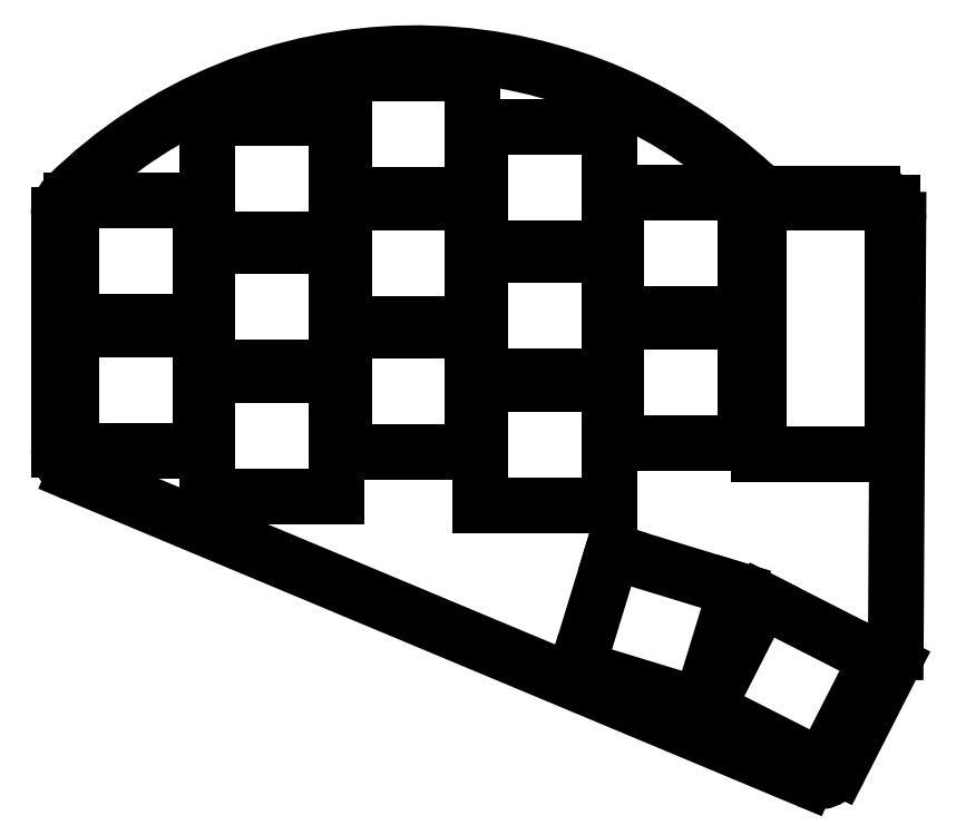
<metadata>
{"format":"dxf","ext":"dxf","renderer":"ezdxf+matplotlib","layout":"modelspace","background":"white","min_lineweight":24,"dpi":150}
</metadata>
<code>
0
SECTION
2
ENTITIES
0
LINE
8
0
10
191.1
20
-135.5
11
91.7
21
-93.9
0
LINE
8
0
10
89.55
20
-90.67
11
89.55
21
-64.25
0
LINE
8
0
10
186.4
20
-55.84
11
200
21
-55.84
0
LINE
8
0
10
203.5
20
-59.37
11
203.2
21
-118.1
0
LINE
8
0
10
202.8
20
-119.7
11
195.6
21
-133.9
0
ARC
8
0
10
93.05
20
-90.67
40
3.5
50
180
51
247.3
0
ARC
8
0
10
200
20
-59.34
40
3.5
50
359.7
51
397.6
0
ARC
8
0
10
200
20
-59.34
40
3.5
50
400
51
90
0
ARC
8
0
10
199.7
20
-118.1
40
3.5
50
333
51
359.7
0
ARC
8
0
10
192.5
20
-132.3
40
3.5
50
247.3
51
333
0
LINE
8
0
10
89.53
20
-64.25
11
89.55
21
-64.25
0
LINE
8
0
10
89.53
20
-58.72
11
89.53
21
-64.25
0
ARC
8
0
10
138
20
-104.2
40
67.5
50
46.98
51
134.6
0
ARC
8
0
10
93.03
20
-58.72
40
3.5
50
134.6
51
180
0
ARC
8
0
10
186.4
20
-52.34
40
3.5
50
227
51
270
0
LINE
8
0
10
91.25
20
-90.75
11
108.8
21
-90.75
0
LINE
8
0
10
108.8
20
-90.75
11
108.8
21
-74.25
0
LINE
8
0
10
108.8
20
-74.25
11
91.25
21
-74.25
0
LINE
8
0
10
91.25
20
-74.25
11
91.25
21
-90.75
0
LINE
8
0
10
91.25
20
-73.25
11
108.8
21
-73.25
0
LINE
8
0
10
108.8
20
-73.25
11
108.8
21
-56.75
0
LINE
8
0
10
108.8
20
-56.75
11
91.25
21
-56.75
0
LINE
8
0
10
91.25
20
-56.75
11
91.25
21
-73.25
0
LINE
8
0
10
109.8
20
-97
11
127.2
21
-97
0
LINE
8
0
10
127.2
20
-97
11
127.2
21
-80.5
0
LINE
8
0
10
127.2
20
-80.5
11
109.8
21
-80.5
0
LINE
8
0
10
109.8
20
-80.5
11
109.8
21
-97
0
LINE
8
0
10
109.8
20
-79.5
11
127.2
21
-79.5
0
LINE
8
0
10
127.2
20
-79.5
11
127.2
21
-63
0
LINE
8
0
10
127.2
20
-63
11
109.8
21
-63
0
LINE
8
0
10
109.8
20
-63
11
109.8
21
-79.5
0
LINE
8
0
10
109.8
20
-62
11
127.2
21
-62
0
LINE
8
0
10
127.2
20
-62
11
127.2
21
-45.5
0
LINE
8
0
10
127.2
20
-45.5
11
109.8
21
-45.5
0
LINE
8
0
10
109.8
20
-45.5
11
109.8
21
-62
0
LINE
8
0
10
128.2
20
-91
11
145.8
21
-91
0
LINE
8
0
10
145.8
20
-91
11
145.8
21
-74.5
0
LINE
8
0
10
145.8
20
-74.5
11
128.2
21
-74.5
0
LINE
8
0
10
128.2
20
-74.5
11
128.2
21
-91
0
LINE
8
0
10
128.2
20
-73.5
11
145.8
21
-73.5
0
LINE
8
0
10
145.8
20
-73.5
11
145.8
21
-57
0
LINE
8
0
10
145.8
20
-57
11
128.2
21
-57
0
LINE
8
0
10
128.2
20
-57
11
128.2
21
-73.5
0
LINE
8
0
10
128.2
20
-56
11
145.8
21
-56
0
LINE
8
0
10
145.8
20
-56
11
145.8
21
-39.5
0
LINE
8
0
10
145.8
20
-39.5
11
128.2
21
-39.5
0
LINE
8
0
10
128.2
20
-39.5
11
128.2
21
-56
0
LINE
8
0
10
146.8
20
-98.2
11
164.2
21
-98.2
0
LINE
8
0
10
164.2
20
-98.2
11
164.2
21
-81.7
0
LINE
8
0
10
164.2
20
-81.7
11
146.8
21
-81.7
0
LINE
8
0
10
146.8
20
-81.7
11
146.8
21
-98.2
0
LINE
8
0
10
146.8
20
-80.7
11
164.2
21
-80.7
0
LINE
8
0
10
164.2
20
-80.7
11
164.2
21
-64.2
0
LINE
8
0
10
164.2
20
-64.2
11
146.8
21
-64.2
0
LINE
8
0
10
146.8
20
-64.2
11
146.8
21
-80.7
0
LINE
8
0
10
146.8
20
-63.2
11
164.2
21
-63.2
0
LINE
8
0
10
164.2
20
-63.2
11
164.2
21
-46.7
0
LINE
8
0
10
164.2
20
-46.7
11
146.8
21
-46.7
0
LINE
8
0
10
146.8
20
-46.7
11
146.8
21
-63.2
0
LINE
8
0
10
165.2
20
-89.7
11
182.8
21
-89.7
0
LINE
8
0
10
182.8
20
-89.7
11
182.8
21
-73.2
0
LINE
8
0
10
182.8
20
-73.2
11
165.2
21
-73.2
0
LINE
8
0
10
165.2
20
-73.2
11
165.2
21
-89.7
0
LINE
8
0
10
165.2
20
-72.2
11
182.8
21
-72.2
0
LINE
8
0
10
182.8
20
-72.2
11
182.8
21
-55.7
0
LINE
8
0
10
182.8
20
-55.7
11
165.2
21
-55.7
0
LINE
8
0
10
165.2
20
-55.7
11
165.2
21
-72.2
0
LINE
8
0
10
159.9
20
-120.3
11
176.7
21
-125.4
0
LINE
8
0
10
176.7
20
-125.4
11
181.5
21
-109.6
0
LINE
8
0
10
181.5
20
-109.6
11
164.7
21
-104.5
0
LINE
8
0
10
164.7
20
-104.5
11
159.9
21
-120.3
0
LINE
8
0
10
177.5
20
-125.8
11
193.1
21
-133.7
0
LINE
8
0
10
193.1
20
-133.7
11
200.6
21
-119
0
LINE
8
0
10
200.6
20
-119
11
185
21
-111.1
0
LINE
8
0
10
185
20
-111.1
11
177.5
21
-125.8
0
LINE
8
0
10
184.5
20
-91.19
11
202.8
21
-91.19
0
LINE
8
0
10
202.8
20
-91.19
11
202.8
21
-57.21
0
LINE
8
0
10
202.7
20
-57.09
11
184.5
21
-57.09
0
LINE
8
0
10
184.5
20
-57.09
11
184.5
21
-91.19
0
ENDSEC
0
EOF

</code>
